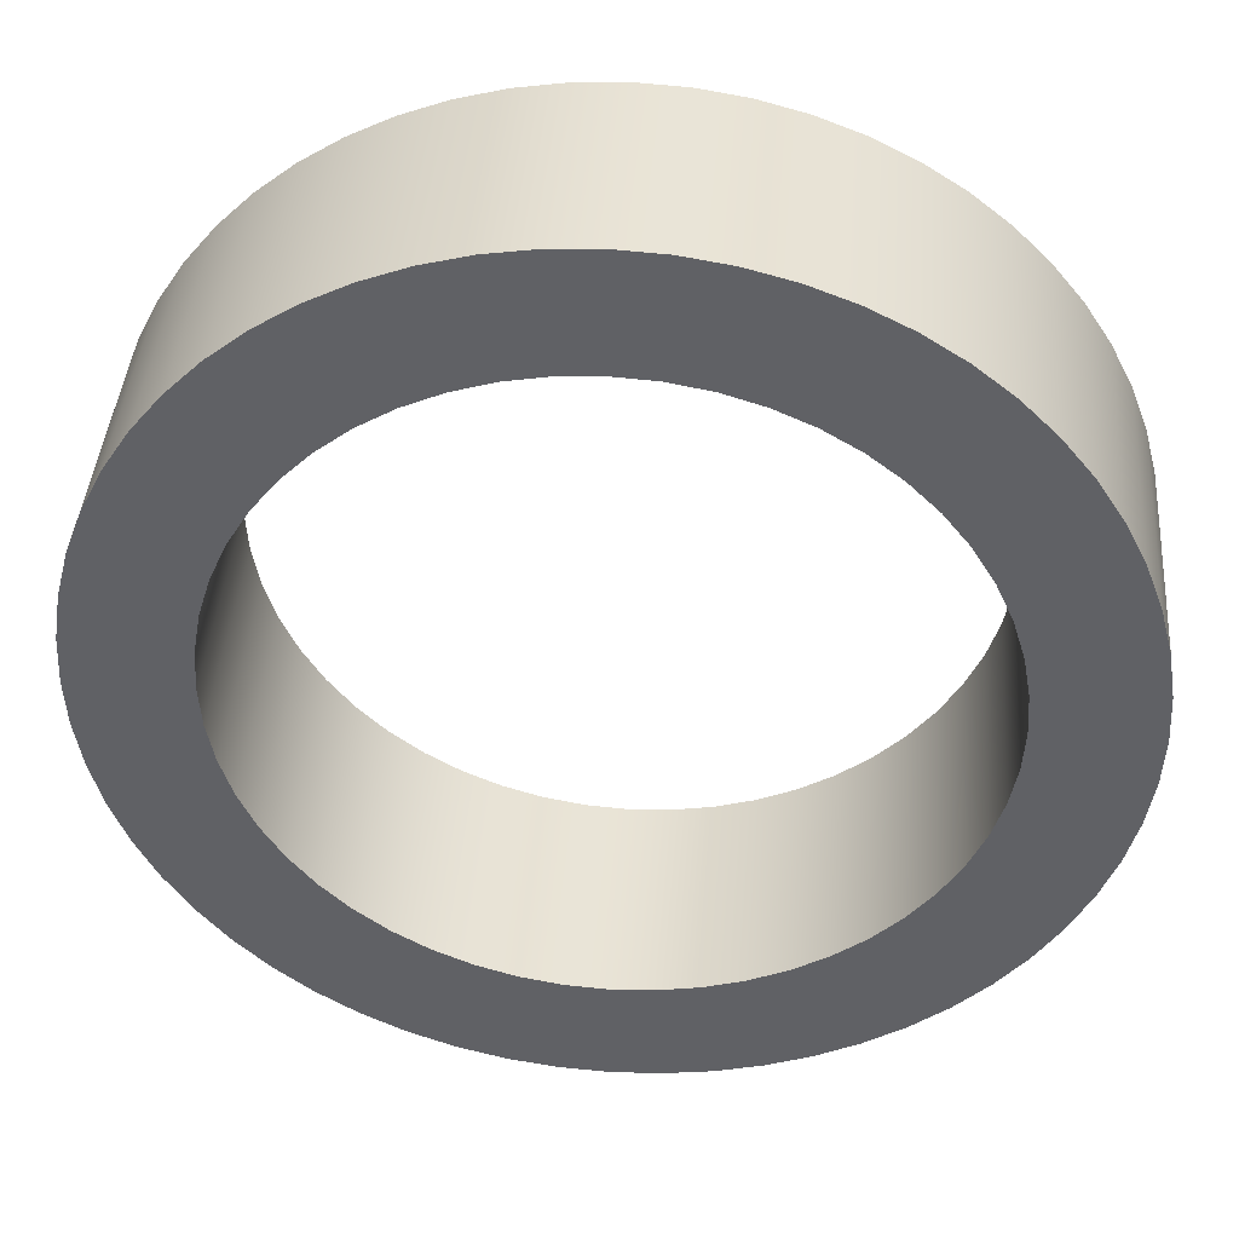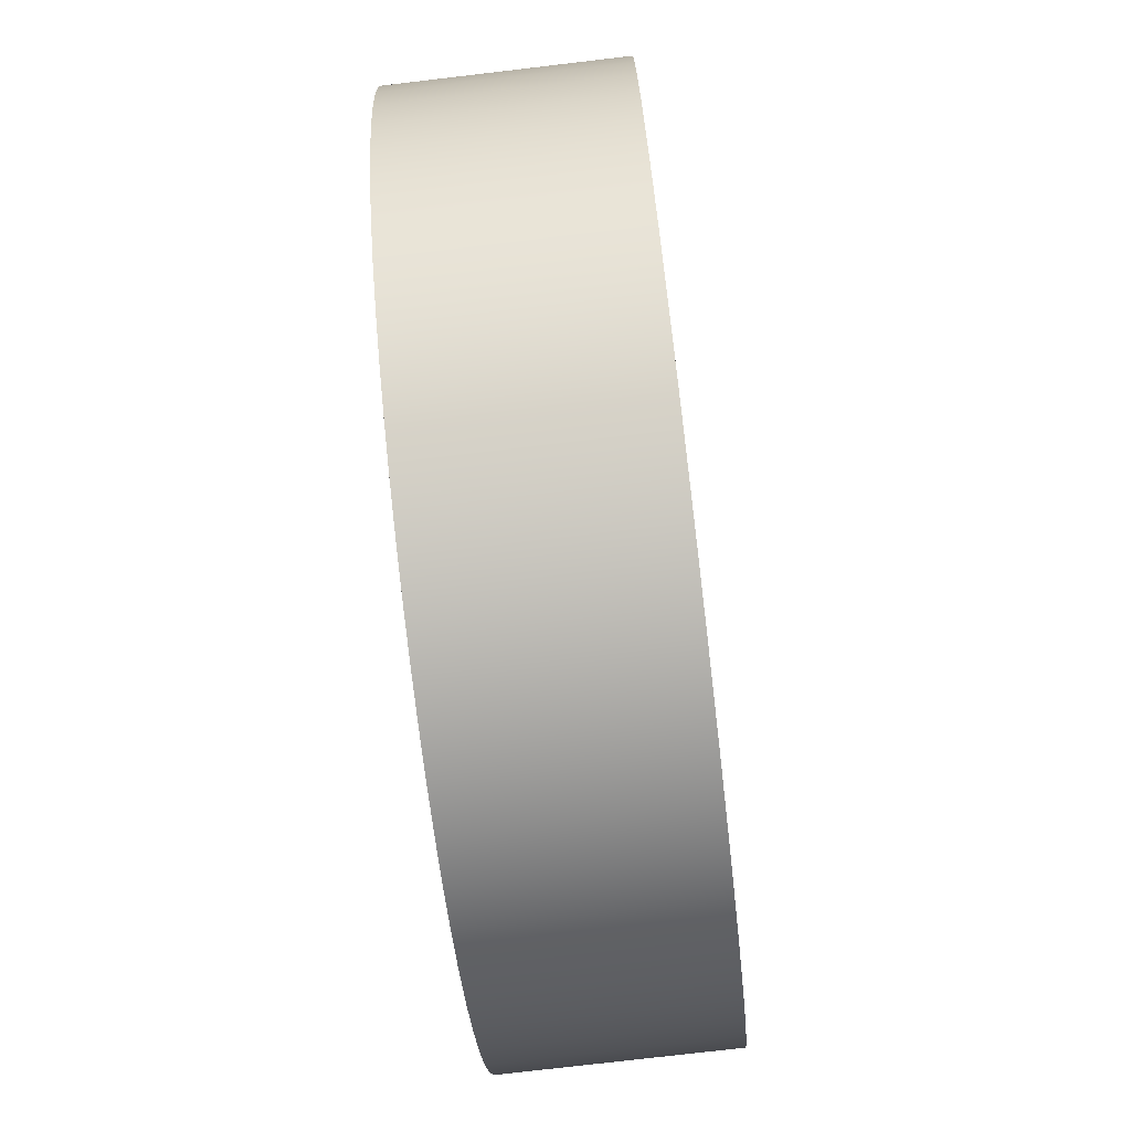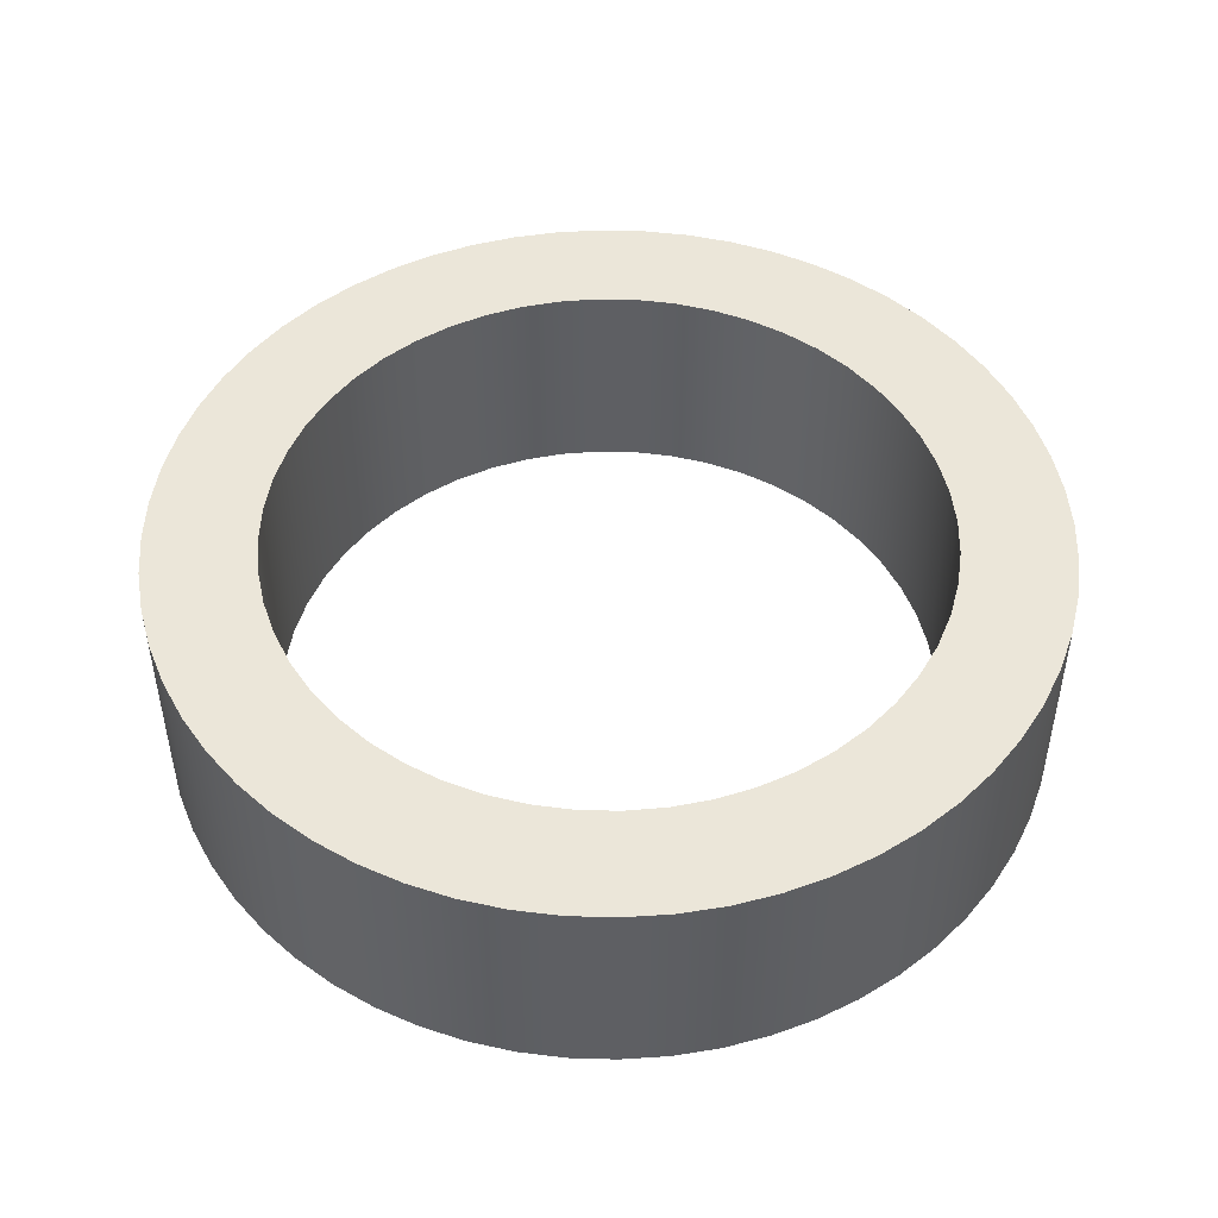
<metadata>
{"format":"obj","ext":"obj","renderer":"f3d","projection":"perspective","resolution":1024,"background":"white","views":[{"elev":41.5,"azim":-175.5,"up":"+Z"},{"elev":-76.2,"azim":-83.3,"up":"+Z"},{"elev":48.2,"azim":4.9,"up":"+Y"}]}
</metadata>
<code>
v -3.81 2.54 -4.666e-16
v -3.782 2.54 0.4592
v -3.699 2.54 0.9118
v -3.562 2.54 1.351
v -3.374 2.54 1.771
v -3.136 2.54 2.164
v -2.852 2.54 2.526
v -2.526 2.54 2.852
v -2.164 2.54 3.136
v -1.771 2.54 3.374
v -1.351 2.54 3.562
v -0.9118 2.54 3.699
v -0.4592 2.54 3.782
v 2.333e-16 2.54 3.81
v 0.4592 2.54 3.782
v 0.9118 2.54 3.699
v 1.351 2.54 3.562
v 1.771 2.54 3.374
v 2.164 2.54 3.136
v 2.526 2.54 2.852
v 2.852 2.54 2.526
v 3.136 2.54 2.164
v 3.374 2.54 1.771
v 3.562 2.54 1.351
v 3.699 2.54 0.9118
v 3.782 2.54 0.4592
v 3.81 2.54 0
v 3.782 2.54 -0.4592
v 3.699 2.54 -0.9118
v 3.562 2.54 -1.351
v 3.374 2.54 -1.771
v 3.136 2.54 -2.164
v 2.852 2.54 -2.526
v 2.526 2.54 -2.852
v 2.164 2.54 -3.136
v 1.771 2.54 -3.374
v 1.351 2.54 -3.562
v 0.9118 2.54 -3.699
v 0.4592 2.54 -3.782
v 2.333e-16 2.54 -3.81
v -0.4592 2.54 -3.782
v -0.9118 2.54 -3.699
v -1.351 2.54 -3.562
v -1.771 2.54 -3.374
v -2.164 2.54 -3.136
v -2.526 2.54 -2.852
v -2.852 2.54 -2.526
v -3.136 2.54 -2.164
v -3.374 2.54 -1.771
v -3.562 2.54 -1.351
v -3.699 2.54 -0.9118
v -3.782 2.54 -0.4592
v -3.81 0 4.666e-16
v -3.782 0 -0.4592
v -3.699 0 -0.9118
v -3.562 0 -1.351
v -3.374 0 -1.771
v -3.136 0 -2.164
v -2.852 0 -2.526
v -2.526 0 -2.852
v -2.164 0 -3.136
v -1.771 0 -3.374
v -1.351 0 -3.562
v -0.9118 0 -3.699
v -0.4592 0 -3.782
v 2.333e-16 0 -3.81
v 0.4592 0 -3.782
v 0.9118 0 -3.699
v 1.351 0 -3.562
v 1.771 0 -3.374
v 2.164 0 -3.136
v 2.526 0 -2.852
v 2.852 0 -2.526
v 3.136 0 -2.164
v 3.374 0 -1.771
v 3.562 0 -1.351
v 3.699 0 -0.9118
v 3.782 0 -0.4592
v 3.81 0 0
v 3.782 0 0.4592
v 3.699 0 0.9118
v 3.562 0 1.351
v 3.374 0 1.771
v 3.136 0 2.164
v 2.852 0 2.526
v 2.526 0 2.852
v 2.164 0 3.136
v 1.771 0 3.374
v 1.351 0 3.562
v 0.9118 0 3.699
v 0.4592 0 3.782
v 2.333e-16 0 3.81
v -0.4592 0 3.782
v -0.9118 0 3.699
v -1.351 0 3.562
v -1.771 0 3.374
v -2.164 0 3.136
v -2.526 0 2.852
v -2.852 0 2.526
v -3.136 0 2.164
v -3.374 0 1.771
v -3.562 0 1.351
v -3.699 0 0.9118
v -3.782 0 0.4592
v -3.81 2.54 -4.666e-16
v -3.81 0 4.666e-16
v -5.08 2.54 6.221e-16
v -5.052 2.54 -0.531
v -4.969 2.54 -1.056
v -4.831 2.54 -1.57
v -4.641 2.54 -2.066
v -4.399 2.54 -2.54
v -4.11 2.54 -2.986
v -3.775 2.54 -3.399
v -3.399 2.54 -3.775
v -2.986 2.54 -4.11
v -2.54 2.54 -4.399
v -2.066 2.54 -4.641
v -1.57 2.54 -4.831
v -1.056 2.54 -4.969
v -0.531 2.54 -5.052
v 3.111e-16 2.54 -5.08
v 0.531 2.54 -5.052
v 1.056 2.54 -4.969
v 1.57 2.54 -4.831
v 2.066 2.54 -4.641
v 2.54 2.54 -4.399
v 2.986 2.54 -4.11
v 3.399 2.54 -3.775
v 3.775 2.54 -3.399
v 4.11 2.54 -2.986
v 4.399 2.54 -2.54
v 4.641 2.54 -2.066
v 4.831 2.54 -1.57
v 4.969 2.54 -1.056
v 5.052 2.54 -0.531
v 5.08 2.54 0
v 5.052 2.54 0.531
v 4.969 2.54 1.056
v 4.831 2.54 1.57
v 4.641 2.54 2.066
v 4.399 2.54 2.54
v 4.11 2.54 2.986
v 3.775 2.54 3.399
v 3.399 2.54 3.775
v 2.986 2.54 4.11
v 2.54 2.54 4.399
v 2.066 2.54 4.641
v 1.57 2.54 4.831
v 1.056 2.54 4.969
v 0.531 2.54 5.052
v 3.111e-16 2.54 5.08
v -0.531 2.54 5.052
v -1.056 2.54 4.969
v -1.57 2.54 4.831
v -2.066 2.54 4.641
v -2.54 2.54 4.399
v -2.986 2.54 4.11
v -3.399 2.54 3.775
v -3.775 2.54 3.399
v -4.11 2.54 2.986
v -4.399 2.54 2.54
v -4.641 2.54 2.066
v -4.831 2.54 1.57
v -4.969 2.54 1.056
v -5.052 2.54 0.531
v -5.08 0 6.221e-16
v -5.052 0 0.531
v -4.969 0 1.056
v -4.831 0 1.57
v -4.641 0 2.066
v -4.399 0 2.54
v -4.11 0 2.986
v -3.775 0 3.399
v -3.399 0 3.775
v -2.986 0 4.11
v -2.54 0 4.399
v -2.066 0 4.641
v -1.57 0 4.831
v -1.056 0 4.969
v -0.531 0 5.052
v 3.111e-16 0 5.08
v 0.531 0 5.052
v 1.056 0 4.969
v 1.57 0 4.831
v 2.066 0 4.641
v 2.54 0 4.399
v 2.986 0 4.11
v 3.399 0 3.775
v 3.775 0 3.399
v 4.11 0 2.986
v 4.399 0 2.54
v 4.641 0 2.066
v 4.831 0 1.57
v 4.969 0 1.056
v 5.052 0 0.531
v 5.08 0 0
v 5.052 0 -0.531
v 4.969 0 -1.056
v 4.831 0 -1.57
v 4.641 0 -2.066
v 4.399 0 -2.54
v 4.11 0 -2.986
v 3.775 0 -3.399
v 3.399 0 -3.775
v 2.986 0 -4.11
v 2.54 0 -4.399
v 2.066 0 -4.641
v 1.57 0 -4.831
v 1.056 0 -4.969
v 0.531 0 -5.052
v 3.111e-16 0 -5.08
v -0.531 0 -5.052
v -1.056 0 -4.969
v -1.57 0 -4.831
v -2.066 0 -4.641
v -2.54 0 -4.399
v -2.986 0 -4.11
v -3.399 0 -3.775
v -3.775 0 -3.399
v -4.11 0 -2.986
v -4.399 0 -2.54
v -4.641 0 -2.066
v -4.831 0 -1.57
v -4.969 0 -1.056
v -5.052 0 -0.531
v -5.08 0 6.221e-16
v -5.08 2.54 6.221e-16
v -3.81 2.54 -4.666e-16
v -3.782 2.54 -0.4592
v -3.699 2.54 -0.9118
v -3.562 2.54 -1.351
v -3.374 2.54 -1.771
v -3.136 2.54 -2.164
v -2.852 2.54 -2.526
v -2.526 2.54 -2.852
v -2.164 2.54 -3.136
v -1.771 2.54 -3.374
v -1.351 2.54 -3.562
v -0.9118 2.54 -3.699
v -0.4592 2.54 -3.782
v 2.333e-16 2.54 -3.81
v 0.4592 2.54 -3.782
v 0.9118 2.54 -3.699
v 1.351 2.54 -3.562
v 1.771 2.54 -3.374
v 2.164 2.54 -3.136
v 2.526 2.54 -2.852
v 2.852 2.54 -2.526
v 3.136 2.54 -2.164
v 3.374 2.54 -1.771
v 3.562 2.54 -1.351
v 3.699 2.54 -0.9118
v 3.782 2.54 -0.4592
v 3.81 2.54 0
v 3.782 2.54 0.4592
v 3.699 2.54 0.9118
v 3.562 2.54 1.351
v 3.374 2.54 1.771
v 3.136 2.54 2.164
v 2.852 2.54 2.526
v 2.526 2.54 2.852
v 2.164 2.54 3.136
v 1.771 2.54 3.374
v 1.351 2.54 3.562
v 0.9118 2.54 3.699
v 0.4592 2.54 3.782
v 2.333e-16 2.54 3.81
v -0.4592 2.54 3.782
v -0.9118 2.54 3.699
v -1.351 2.54 3.562
v -1.771 2.54 3.374
v -2.164 2.54 3.136
v -2.526 2.54 2.852
v -2.852 2.54 2.526
v -3.136 2.54 2.164
v -3.374 2.54 1.771
v -3.562 2.54 1.351
v -3.699 2.54 0.9118
v -3.782 2.54 0.4592
v -5.08 2.54 6.221e-16
v -5.052 2.54 0.531
v -4.969 2.54 1.056
v -4.831 2.54 1.57
v -4.641 2.54 2.066
v -4.399 2.54 2.54
v -4.11 2.54 2.986
v -3.775 2.54 3.399
v -3.399 2.54 3.775
v -2.986 2.54 4.11
v -2.54 2.54 4.399
v -2.066 2.54 4.641
v -1.57 2.54 4.831
v -1.056 2.54 4.969
v -0.531 2.54 5.052
v 3.111e-16 2.54 5.08
v 0.531 2.54 5.052
v 1.056 2.54 4.969
v 1.57 2.54 4.831
v 2.066 2.54 4.641
v 2.54 2.54 4.399
v 2.986 2.54 4.11
v 3.399 2.54 3.775
v 3.775 2.54 3.399
v 4.11 2.54 2.986
v 4.399 2.54 2.54
v 4.641 2.54 2.066
v 4.831 2.54 1.57
v 4.969 2.54 1.056
v 5.052 2.54 0.531
v 5.08 2.54 0
v 5.052 2.54 -0.531
v 4.969 2.54 -1.056
v 4.831 2.54 -1.57
v 4.641 2.54 -2.066
v 4.399 2.54 -2.54
v 4.11 2.54 -2.986
v 3.775 2.54 -3.399
v 3.399 2.54 -3.775
v 2.986 2.54 -4.11
v 2.54 2.54 -4.399
v 2.066 2.54 -4.641
v 1.57 2.54 -4.831
v 1.056 2.54 -4.969
v 0.531 2.54 -5.052
v 3.111e-16 2.54 -5.08
v -0.531 2.54 -5.052
v -1.056 2.54 -4.969
v -1.57 2.54 -4.831
v -2.066 2.54 -4.641
v -2.54 2.54 -4.399
v -2.986 2.54 -4.11
v -3.399 2.54 -3.775
v -3.775 2.54 -3.399
v -4.11 2.54 -2.986
v -4.399 2.54 -2.54
v -4.641 2.54 -2.066
v -4.831 2.54 -1.57
v -4.969 2.54 -1.056
v -5.052 2.54 -0.531
v -3.81 0 4.666e-16
v -3.782 0 0.4592
v -3.699 0 0.9118
v -3.562 0 1.351
v -3.374 0 1.771
v -3.136 0 2.164
v -2.852 0 2.526
v -2.526 0 2.852
v -2.164 0 3.136
v -1.771 0 3.374
v -1.351 0 3.562
v -0.9118 0 3.699
v -0.4592 0 3.782
v 2.333e-16 0 3.81
v 0.4592 0 3.782
v 0.9118 0 3.699
v 1.351 0 3.562
v 1.771 0 3.374
v 2.164 0 3.136
v 2.526 0 2.852
v 2.852 0 2.526
v 3.136 0 2.164
v 3.374 0 1.771
v 3.562 0 1.351
v 3.699 0 0.9118
v 3.782 0 0.4592
v 3.81 0 0
v 3.782 0 -0.4592
v 3.699 0 -0.9118
v 3.562 0 -1.351
v 3.374 0 -1.771
v 3.136 0 -2.164
v 2.852 0 -2.526
v 2.526 0 -2.852
v 2.164 0 -3.136
v 1.771 0 -3.374
v 1.351 0 -3.562
v 0.9118 0 -3.699
v 0.4592 0 -3.782
v 2.333e-16 0 -3.81
v -0.4592 0 -3.782
v -0.9118 0 -3.699
v -1.351 0 -3.562
v -1.771 0 -3.374
v -2.164 0 -3.136
v -2.526 0 -2.852
v -2.852 0 -2.526
v -3.136 0 -2.164
v -3.374 0 -1.771
v -3.562 0 -1.351
v -3.699 0 -0.9118
v -3.782 0 -0.4592
v -5.08 0 6.221e-16
v -5.052 0 -0.531
v -4.969 0 -1.056
v -4.831 0 -1.57
v -4.641 0 -2.066
v -4.399 0 -2.54
v -4.11 0 -2.986
v -3.775 0 -3.399
v -3.399 0 -3.775
v -2.986 0 -4.11
v -2.54 0 -4.399
v -2.066 0 -4.641
v -1.57 0 -4.831
v -1.056 0 -4.969
v -0.531 0 -5.052
v 3.111e-16 0 -5.08
v 0.531 0 -5.052
v 1.056 0 -4.969
v 1.57 0 -4.831
v 2.066 0 -4.641
v 2.54 0 -4.399
v 2.986 0 -4.11
v 3.399 0 -3.775
v 3.775 0 -3.399
v 4.11 0 -2.986
v 4.399 0 -2.54
v 4.641 0 -2.066
v 4.831 0 -1.57
v 4.969 0 -1.056
v 5.052 0 -0.531
v 5.08 0 0
v 5.052 0 0.531
v 4.969 0 1.056
v 4.831 0 1.57
v 4.641 0 2.066
v 4.399 0 2.54
v 4.11 0 2.986
v 3.775 0 3.399
v 3.399 0 3.775
v 2.986 0 4.11
v 2.54 0 4.399
v 2.066 0 4.641
v 1.57 0 4.831
v 1.056 0 4.969
v 0.531 0 5.052
v 3.111e-16 0 5.08
v -0.531 0 5.052
v -1.056 0 4.969
v -1.57 0 4.831
v -2.066 0 4.641
v -2.54 0 4.399
v -2.986 0 4.11
v -3.399 0 3.775
v -3.775 0 3.399
v -4.11 0 2.986
v -4.399 0 2.54
v -4.641 0 2.066
v -4.831 0 1.57
v -4.969 0 1.056
v -5.052 0 0.531
g a725f84c-e344-11ea-9f0c-54bf646e7e1f
f 2 104 1
f 1 104 106
f 105 53 52
f 52 53 54
f 52 54 51
f 51 54 55
f 51 55 50
f 50 55 56
f 50 56 49
f 49 56 57
f 49 57 48
f 48 57 58
f 48 58 47
f 47 58 59
f 47 59 46
f 46 59 60
f 46 60 45
f 45 60 61
f 45 61 44
f 44 61 62
f 44 62 43
f 43 62 63
f 43 63 42
f 42 63 64
f 42 64 41
f 41 64 65
f 41 65 40
f 40 65 66
f 40 66 39
f 39 66 67
f 39 67 38
f 38 67 68
f 38 68 37
f 37 68 69
f 37 69 36
f 36 69 70
f 36 70 35
f 35 70 71
f 35 71 34
f 34 71 72
f 34 72 33
f 33 72 73
f 33 73 32
f 32 73 74
f 32 74 31
f 31 74 75
f 31 75 30
f 30 75 76
f 30 76 29
f 29 76 77
f 29 77 28
f 28 77 78
f 28 78 27
f 27 78 79
f 27 79 26
f 26 79 80
f 26 80 25
f 25 80 81
f 25 81 24
f 24 81 82
f 24 82 23
f 23 82 83
f 23 83 22
f 22 83 84
f 22 84 21
f 21 84 85
f 21 85 20
f 20 85 86
f 20 86 19
f 19 86 87
f 19 87 18
f 18 87 88
f 18 88 17
f 17 88 89
f 17 89 16
f 16 89 90
f 16 90 15
f 15 90 91
f 15 91 14
f 14 91 92
f 14 92 13
f 13 92 93
f 13 93 12
f 12 93 94
f 12 94 11
f 11 94 95
f 11 95 10
f 10 95 96
f 10 96 9
f 9 96 97
f 9 97 8
f 8 97 98
f 8 98 7
f 7 98 99
f 7 99 6
f 6 99 100
f 6 100 5
f 5 100 101
f 5 101 4
f 4 101 102
f 4 102 3
f 3 102 103
f 3 103 2
f 2 103 104
g a6cb04f0-e344-11ea-8830-54bf646e7e1f
f 108 226 107
f 107 226 227
f 228 167 166
f 166 167 168
f 166 168 165
f 165 168 169
f 165 169 164
f 164 169 170
f 164 170 163
f 163 170 171
f 163 171 162
f 162 171 172
f 162 172 161
f 161 172 173
f 161 173 160
f 160 173 174
f 160 174 159
f 159 174 175
f 159 175 158
f 158 175 176
f 158 176 157
f 157 176 177
f 157 177 156
f 156 177 178
f 156 178 155
f 155 178 179
f 155 179 154
f 154 179 180
f 154 180 153
f 153 180 181
f 153 181 152
f 152 181 182
f 152 182 151
f 151 182 183
f 151 183 150
f 150 183 184
f 150 184 149
f 149 184 185
f 149 185 148
f 148 185 186
f 148 186 147
f 147 186 187
f 147 187 146
f 146 187 188
f 146 188 145
f 145 188 189
f 145 189 144
f 144 189 190
f 144 190 143
f 143 190 191
f 143 191 142
f 142 191 192
f 142 192 141
f 141 192 193
f 141 193 140
f 140 193 194
f 140 194 139
f 139 194 195
f 139 195 138
f 138 195 196
f 138 196 137
f 137 196 197
f 137 197 136
f 136 197 198
f 136 198 135
f 135 198 199
f 135 199 134
f 134 199 200
f 134 200 133
f 133 200 201
f 133 201 132
f 132 201 202
f 132 202 131
f 131 202 203
f 131 203 130
f 130 203 204
f 130 204 129
f 129 204 205
f 129 205 128
f 128 205 206
f 128 206 127
f 127 206 207
f 127 207 126
f 126 207 208
f 126 208 125
f 125 208 209
f 125 209 124
f 124 209 210
f 124 210 123
f 123 210 211
f 123 211 122
f 122 211 212
f 122 212 121
f 121 212 213
f 121 213 120
f 120 213 214
f 120 214 119
f 119 214 215
f 119 215 118
f 118 215 216
f 118 216 117
f 117 216 217
f 117 217 116
f 116 217 218
f 116 218 115
f 115 218 219
f 115 219 114
f 114 219 220
f 114 220 113
f 113 220 221
f 113 221 112
f 112 221 222
f 112 222 111
f 111 222 223
f 111 223 110
f 110 223 224
f 110 224 109
f 109 224 225
f 109 225 108
f 108 225 226
g a6cd00b8-e344-11ea-8d25-54bf646e7e1f
f 230 340 229
f 229 340 281
f 229 281 282
f 340 230 339
f 339 230 231
f 339 231 338
f 338 231 232
f 338 232 337
f 337 232 233
f 337 233 336
f 336 233 234
f 336 234 335
f 335 234 235
f 335 235 334
f 334 235 236
f 334 236 333
f 333 236 332
f 332 236 237
f 332 237 331
f 331 237 238
f 331 238 330
f 330 238 239
f 330 239 329
f 329 239 240
f 329 240 328
f 328 240 241
f 328 241 327
f 327 241 242
f 327 242 326
f 326 242 325
f 325 242 243
f 325 243 324
f 324 243 244
f 324 244 323
f 323 244 245
f 323 245 322
f 322 245 246
f 322 246 321
f 321 246 247
f 321 247 320
f 320 247 248
f 320 248 319
f 319 248 318
f 318 248 249
f 318 249 317
f 317 249 250
f 317 250 316
f 316 250 251
f 316 251 315
f 315 251 252
f 315 252 314
f 314 252 253
f 314 253 313
f 313 253 254
f 313 254 312
f 312 254 255
f 312 255 311
f 311 255 310
f 310 255 256
f 310 256 309
f 309 256 257
f 309 257 308
f 308 257 258
f 308 258 307
f 307 258 259
f 307 259 306
f 306 259 260
f 306 260 305
f 305 260 261
f 305 261 304
f 304 261 262
f 304 262 303
f 303 262 302
f 302 262 263
f 302 263 301
f 301 263 264
f 301 264 300
f 300 264 265
f 300 265 299
f 299 265 266
f 299 266 298
f 298 266 267
f 298 267 297
f 297 267 268
f 297 268 296
f 296 268 295
f 295 268 269
f 295 269 294
f 294 269 270
f 294 270 293
f 293 270 271
f 293 271 292
f 292 271 272
f 292 272 291
f 291 272 273
f 291 273 290
f 290 273 274
f 290 274 289
f 289 274 288
f 288 274 275
f 288 275 287
f 287 275 276
f 287 276 286
f 286 276 277
f 286 277 285
f 285 277 278
f 285 278 284
f 284 278 279
f 284 279 283
f 283 279 280
f 283 280 282
f 282 280 229
g a6cefc9c-e344-11ea-aa0a-54bf646e7e1f
f 342 452 341
f 341 452 393
f 341 393 394
f 452 342 451
f 451 342 343
f 451 343 450
f 450 343 344
f 450 344 449
f 449 344 345
f 449 345 448
f 448 345 346
f 448 346 447
f 447 346 347
f 447 347 446
f 446 347 348
f 446 348 445
f 445 348 444
f 444 348 349
f 444 349 443
f 443 349 350
f 443 350 442
f 442 350 351
f 442 351 441
f 441 351 352
f 441 352 440
f 440 352 353
f 440 353 439
f 439 353 354
f 439 354 438
f 438 354 437
f 437 354 355
f 437 355 436
f 436 355 356
f 436 356 435
f 435 356 357
f 435 357 434
f 434 357 358
f 434 358 433
f 433 358 359
f 433 359 432
f 432 359 360
f 432 360 431
f 431 360 430
f 430 360 361
f 430 361 429
f 429 361 362
f 429 362 428
f 428 362 363
f 428 363 427
f 427 363 364
f 427 364 426
f 426 364 365
f 426 365 425
f 425 365 366
f 425 366 424
f 424 366 367
f 424 367 423
f 423 367 422
f 422 367 368
f 422 368 421
f 421 368 369
f 421 369 420
f 420 369 370
f 420 370 419
f 419 370 371
f 419 371 418
f 418 371 372
f 418 372 417
f 417 372 373
f 417 373 416
f 416 373 374
f 416 374 415
f 415 374 414
f 414 374 375
f 414 375 413
f 413 375 376
f 413 376 412
f 412 376 377
f 412 377 411
f 411 377 378
f 411 378 410
f 410 378 379
f 410 379 409
f 409 379 380
f 409 380 408
f 408 380 407
f 407 380 381
f 407 381 406
f 406 381 382
f 406 382 405
f 405 382 383
f 405 383 404
f 404 383 384
f 404 384 403
f 403 384 385
f 403 385 402
f 402 385 386
f 402 386 401
f 401 386 400
f 400 386 387
f 400 387 399
f 399 387 388
f 399 388 398
f 398 388 389
f 398 389 397
f 397 389 390
f 397 390 396
f 396 390 391
f 396 391 395
f 395 391 392
f 395 392 394
f 394 392 341

</code>
